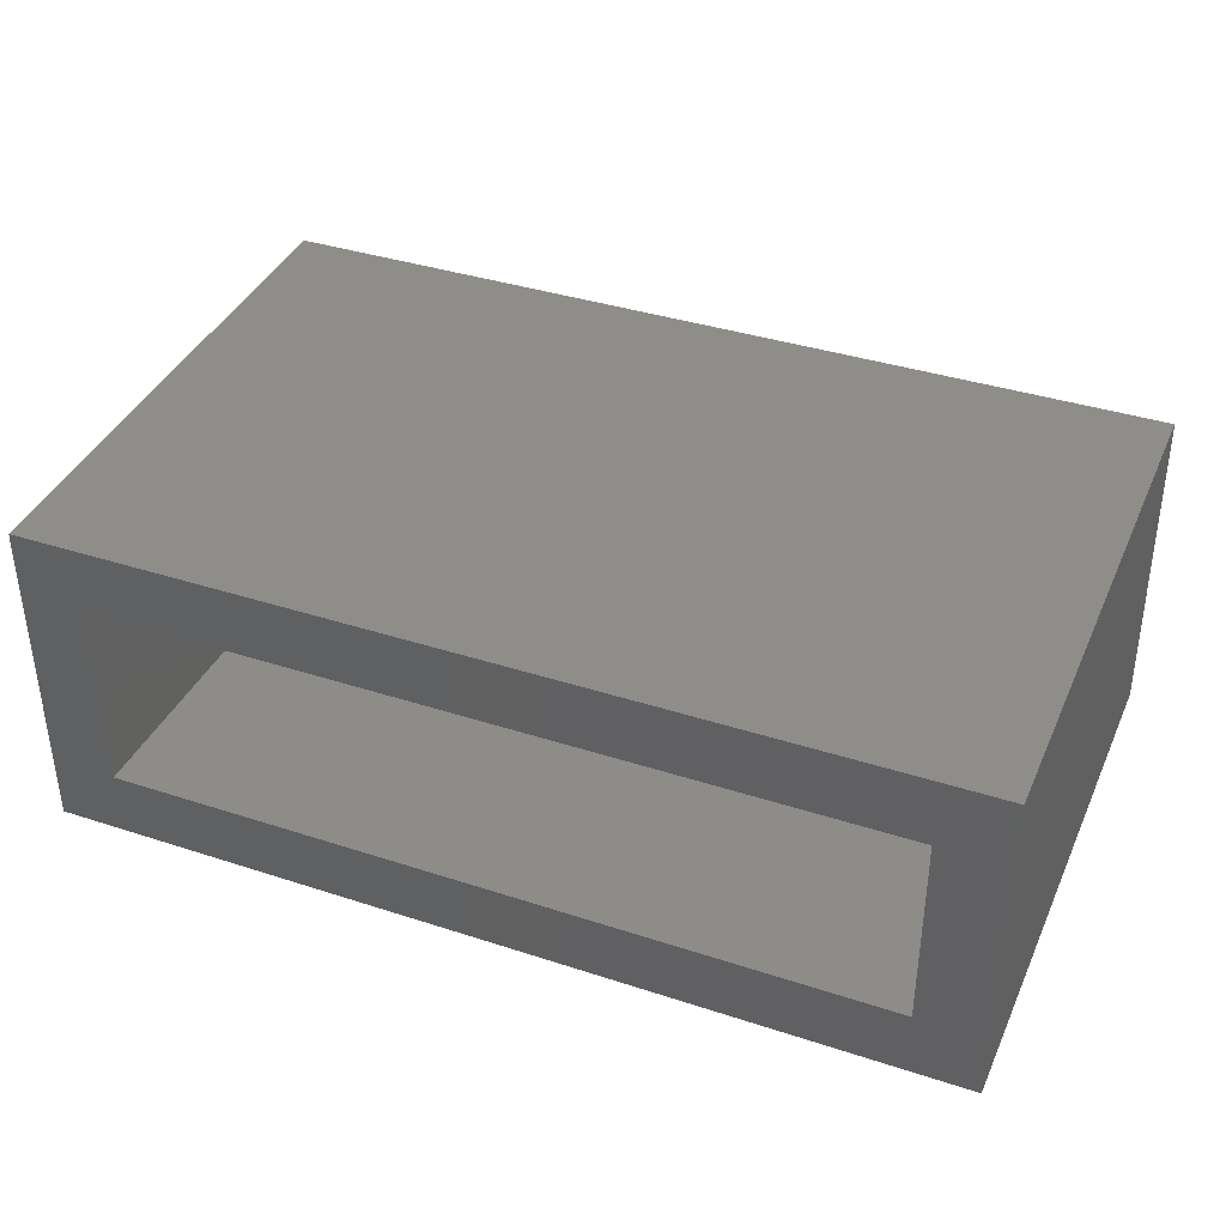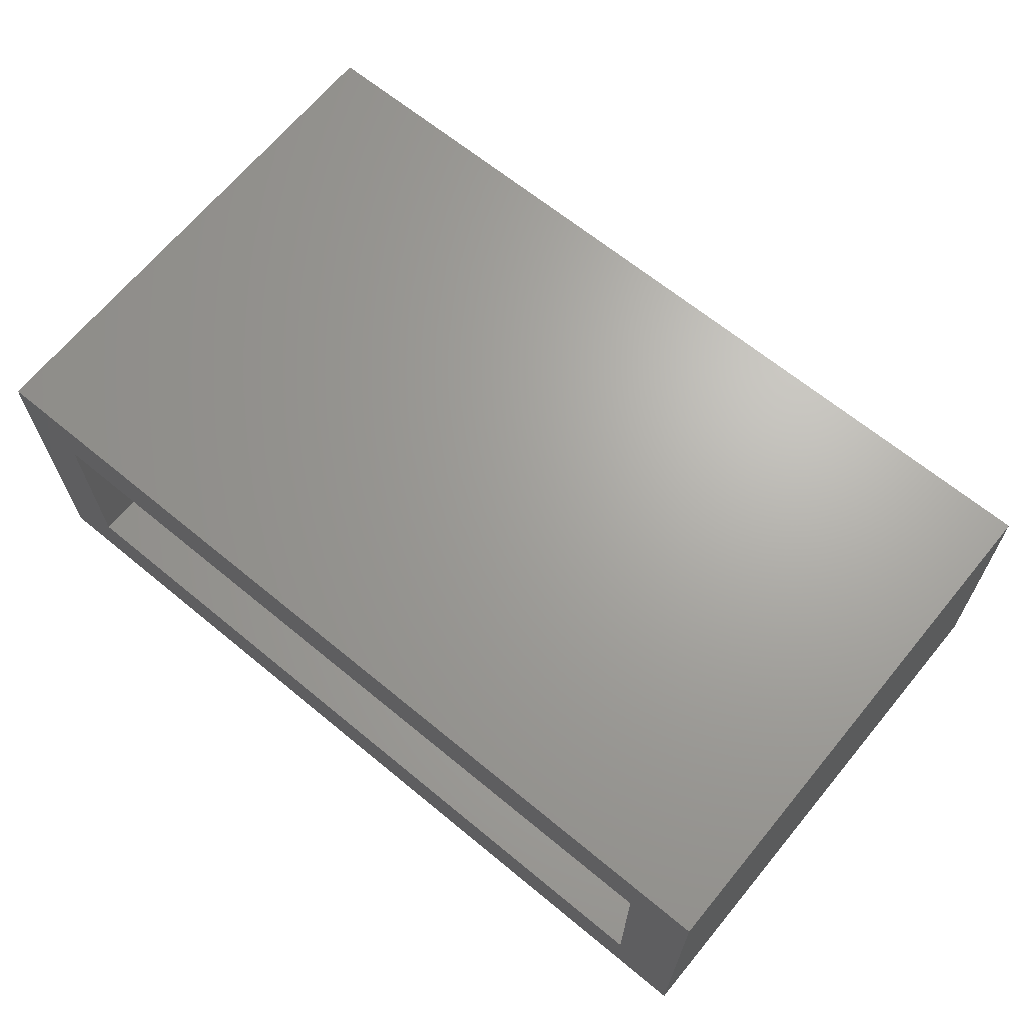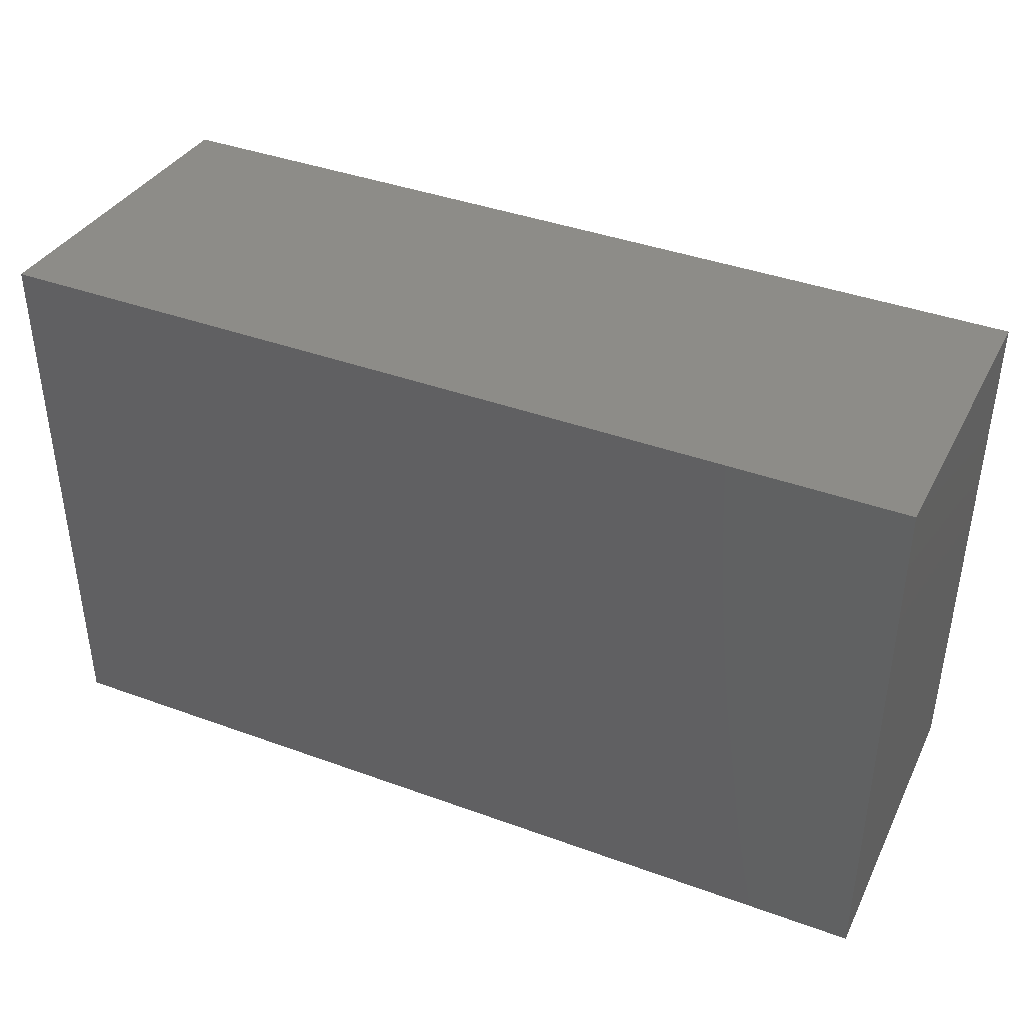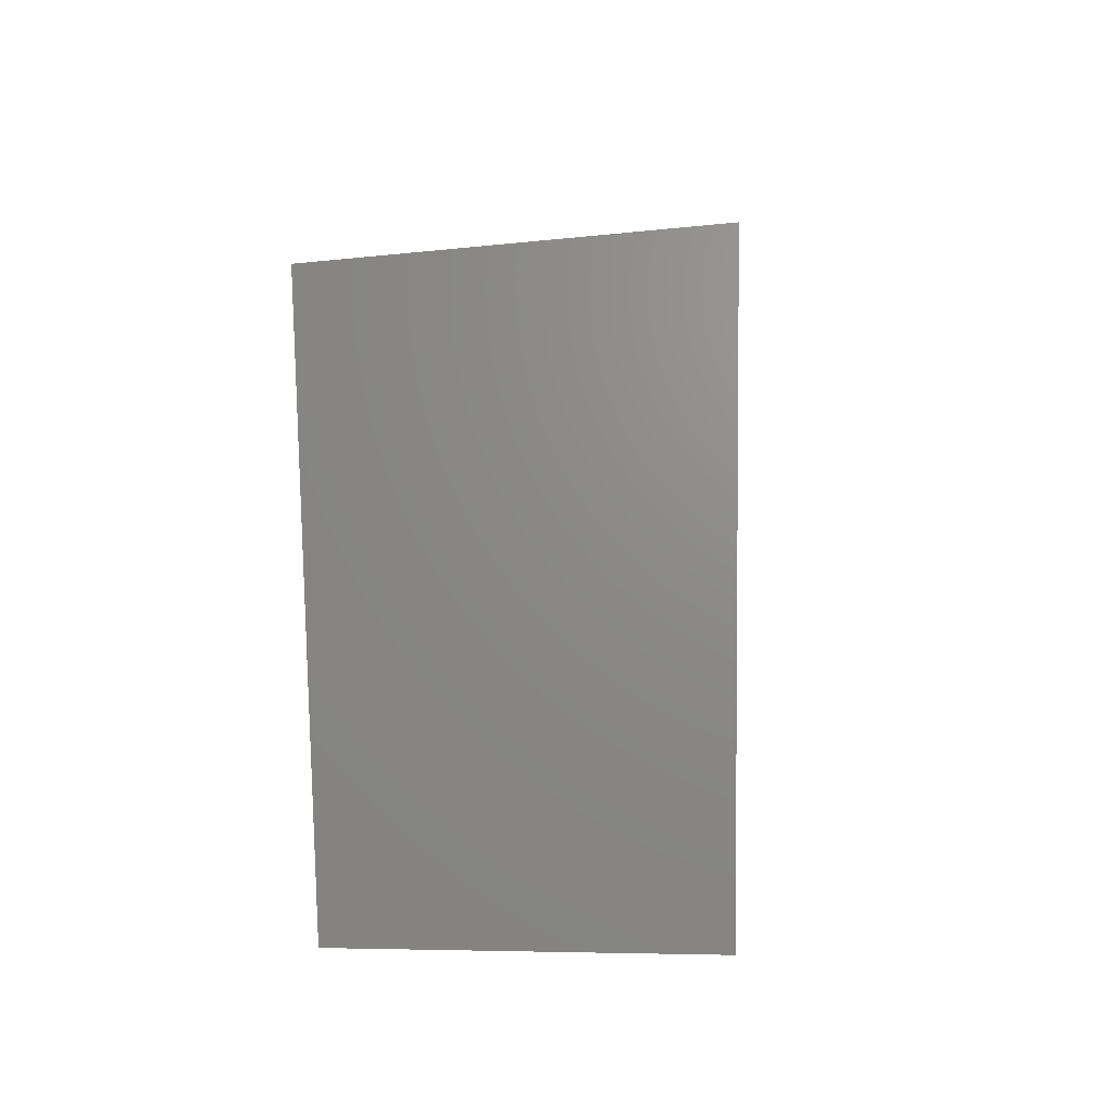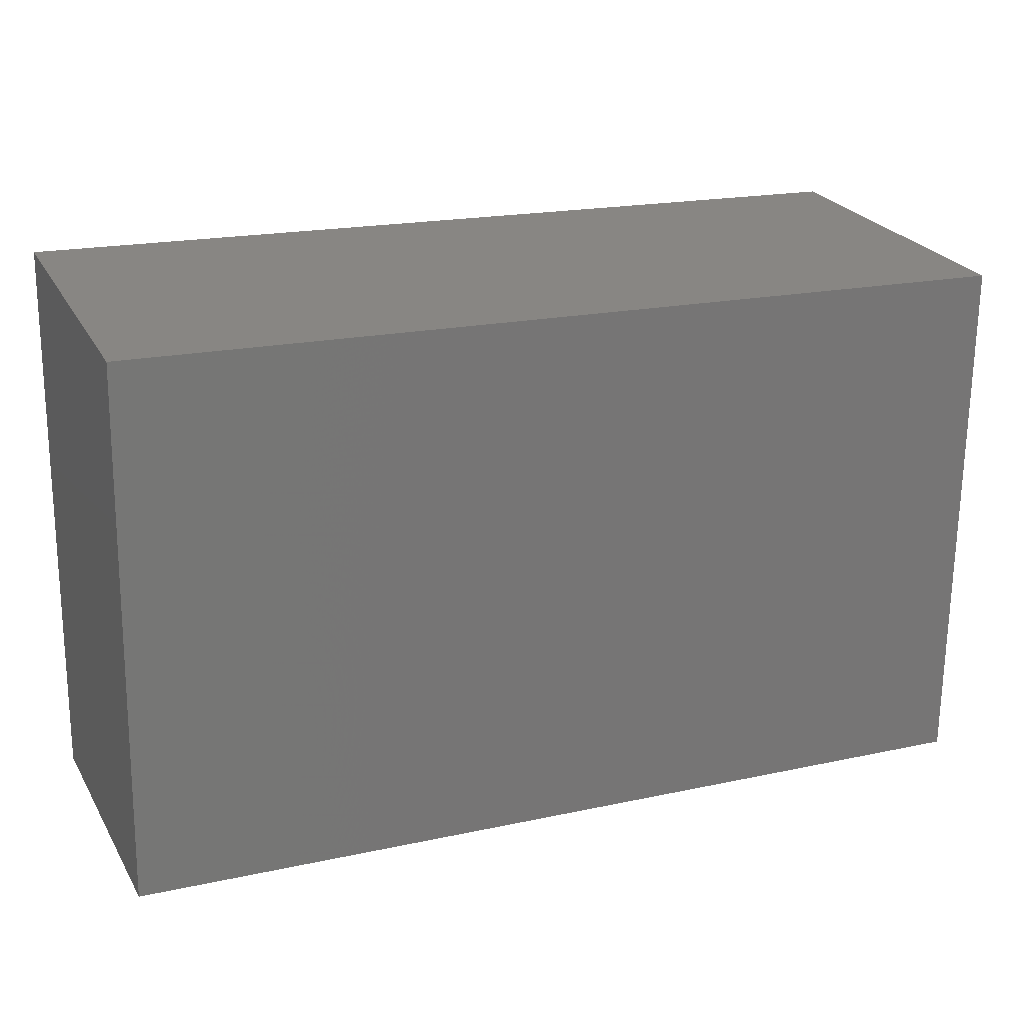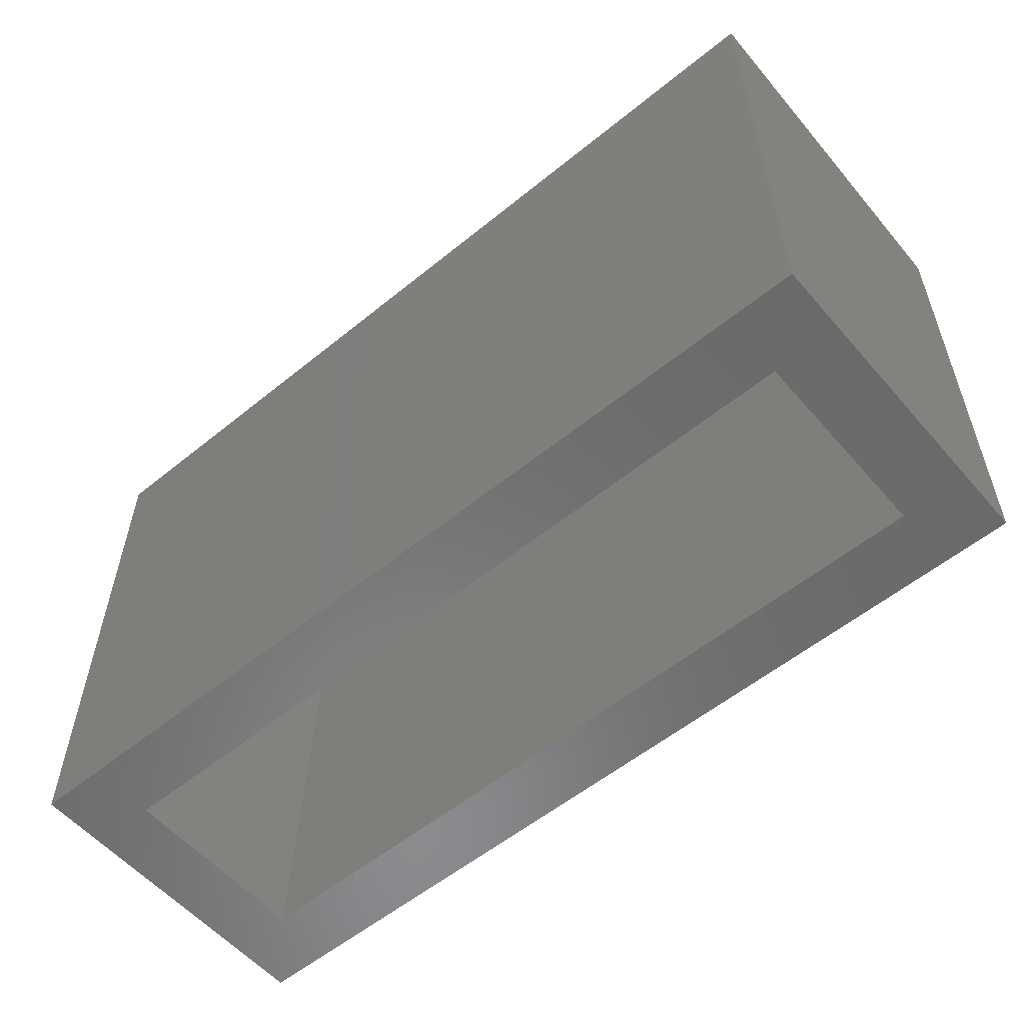
<metadata>
{"format":"stl","ext":"stl","renderer":"f3d","projection":"perspective","resolution":1024,"background":"white","views":[{"elev":37.8,"azim":22.6,"up":"+Z"},{"elev":65.5,"azim":39.7,"up":"+Z"},{"elev":40.1,"azim":-155.8,"up":"+Y"},{"elev":3.4,"azim":94.2,"up":"+Y"},{"elev":19.1,"azim":-22.4,"up":"+Y"},{"elev":-56.6,"azim":-139.7,"up":"+Y"}]}
</metadata>
<code>
# stl→obj: 20 verts, 36 faces
v 0 -0.2656 0
v 0.05469 -0.2656 0.05469
v 0 -0.2656 0.2714
v 0.05469 -0.2656 0.2167
v 0.75 -0.2656 0.2714
v 0.6953 -0.2656 0.2167
v 0.75 -0.2656 0
v 0.6953 -0.2656 0.05469
v 0.05469 -0.004112 0.05469
v 0.6953 -0.004112 0.05469
v 0.05469 0.1284 0.2298
v 0.6953 0.1284 0.2298
v 0.05469 0.1435 0.05469
v 0.6953 0.1435 0.05469
v 0.75 0.2031 -2.87e-17
v 0.75 0.1785 0.2862
v 0.75 -0.004112 -1.601e-17
v 0 -0.004112 -1.601e-17
v 0 0.1785 0.2862
v 0 0.2031 -2.87e-17
f 1 2 3
f 3 2 4
f 3 4 5
f 5 4 6
f 5 6 7
f 7 6 8
f 7 8 1
f 1 8 2
f 2 8 9
f 9 8 10
f 11 12 4
f 4 12 6
f 13 11 9
f 9 11 4
f 9 4 2
f 8 6 10
f 10 6 12
f 10 12 14
f 9 10 13
f 13 10 14
f 13 14 11
f 11 14 12
f 15 16 17
f 17 16 5
f 17 5 7
f 1 3 18
f 18 3 19
f 18 19 20
f 19 3 16
f 16 3 5
f 20 19 15
f 15 19 16
f 18 20 17
f 17 20 15
f 1 18 7
f 7 18 17

</code>
